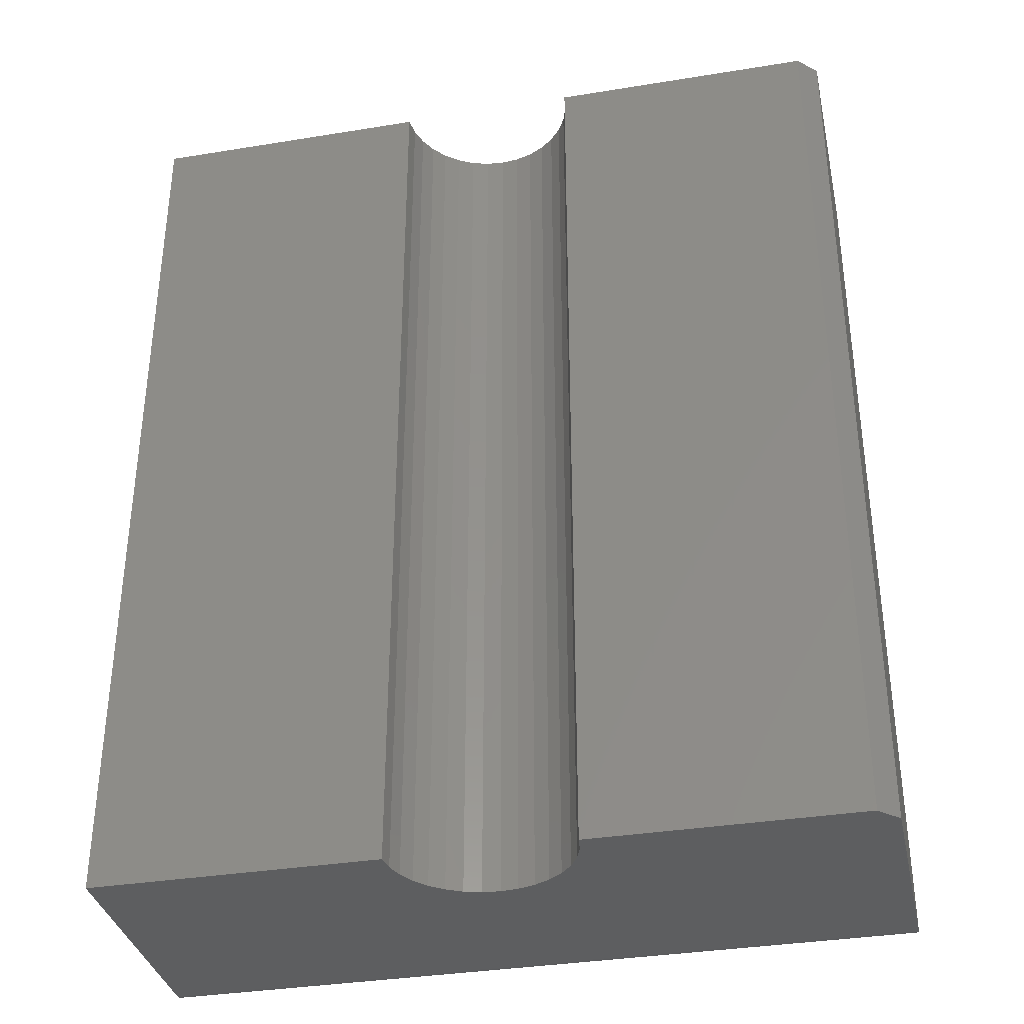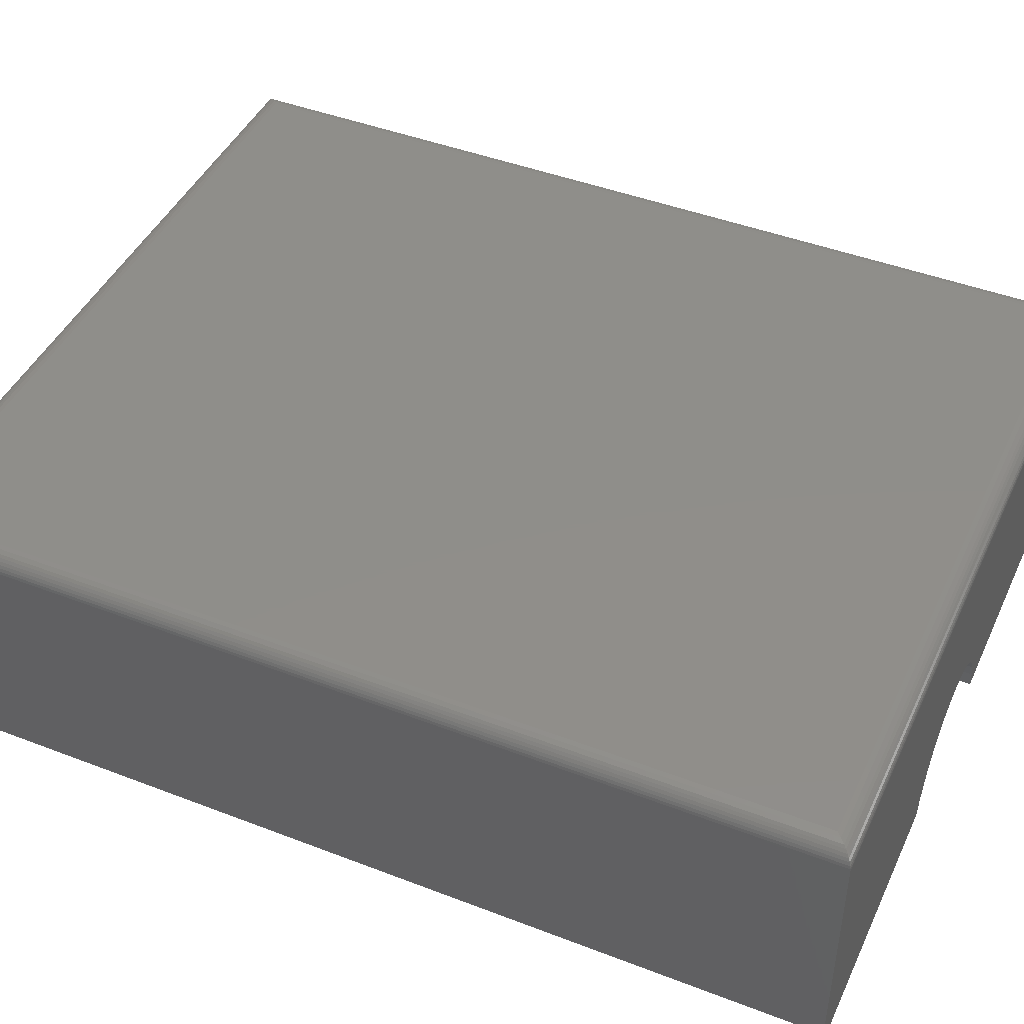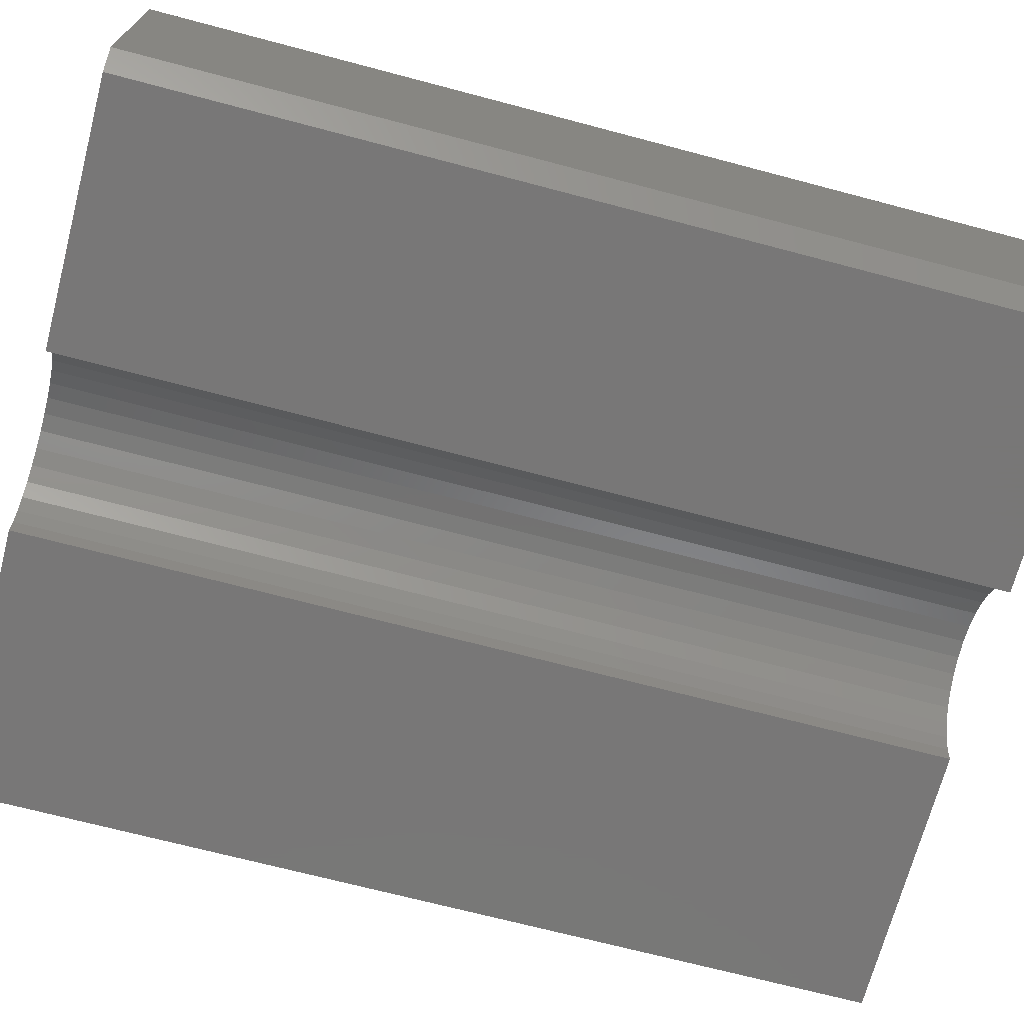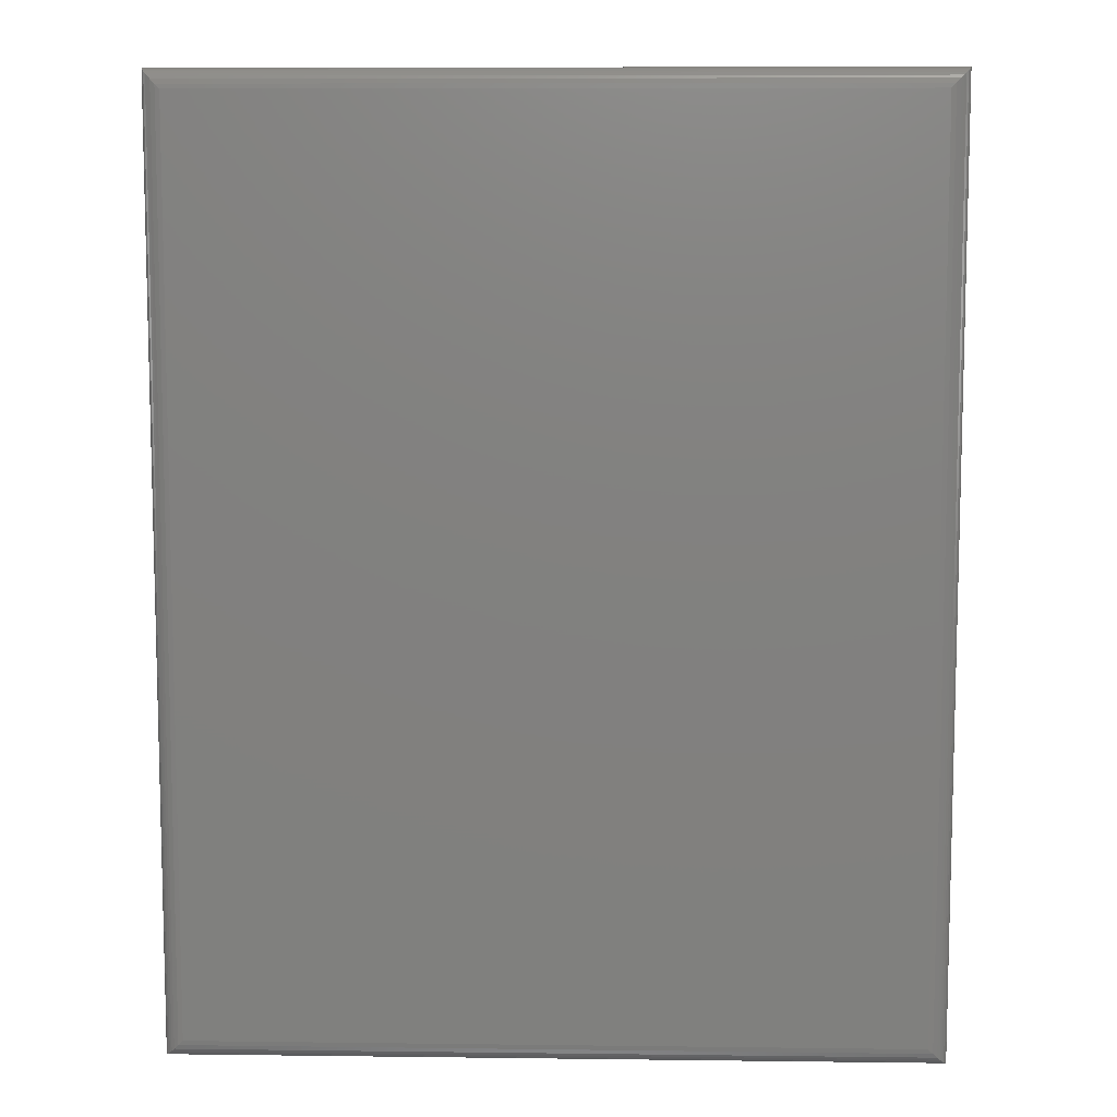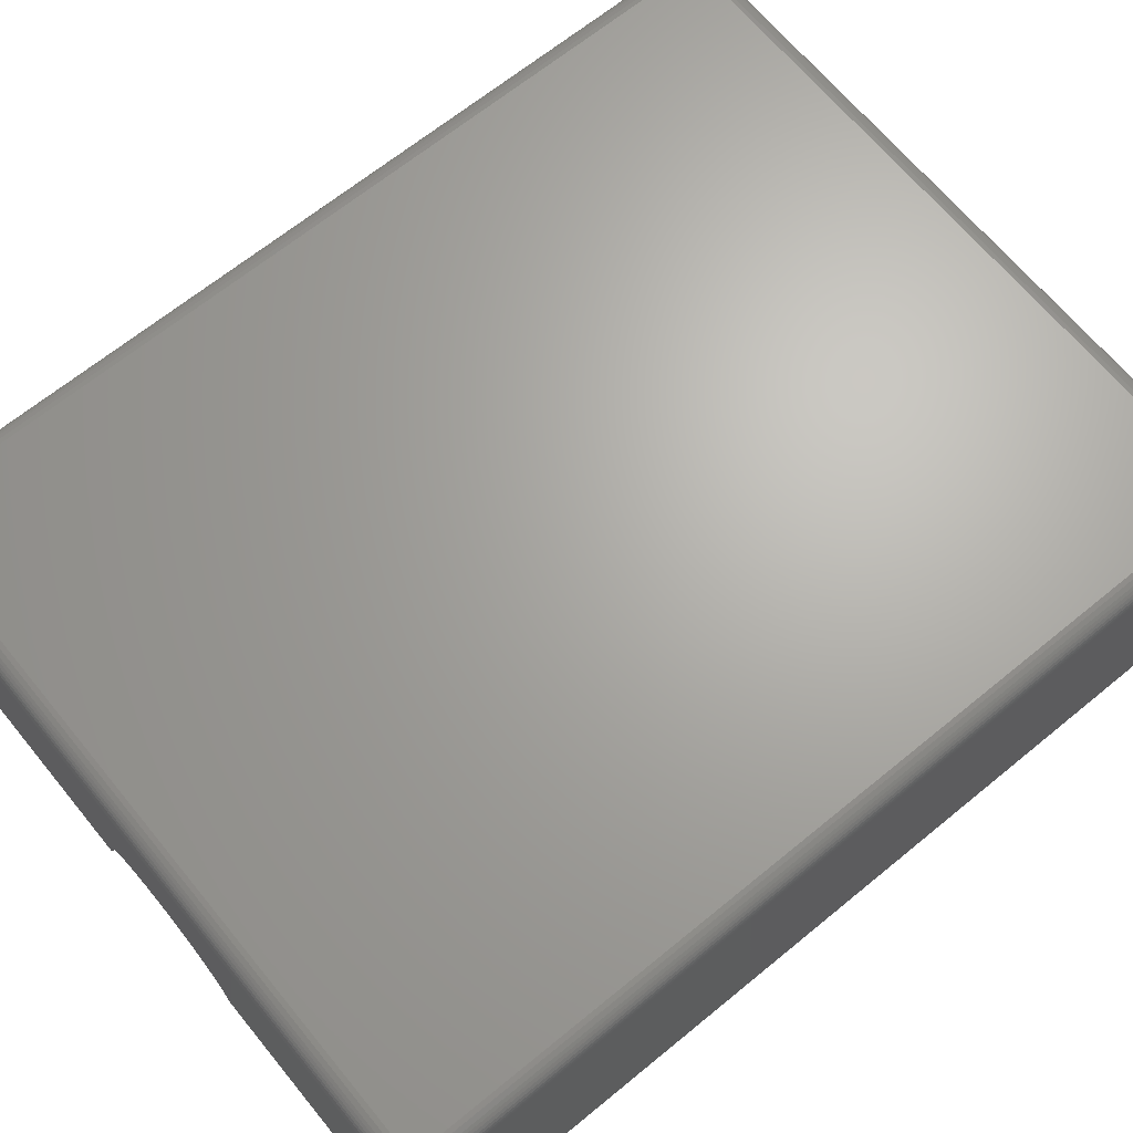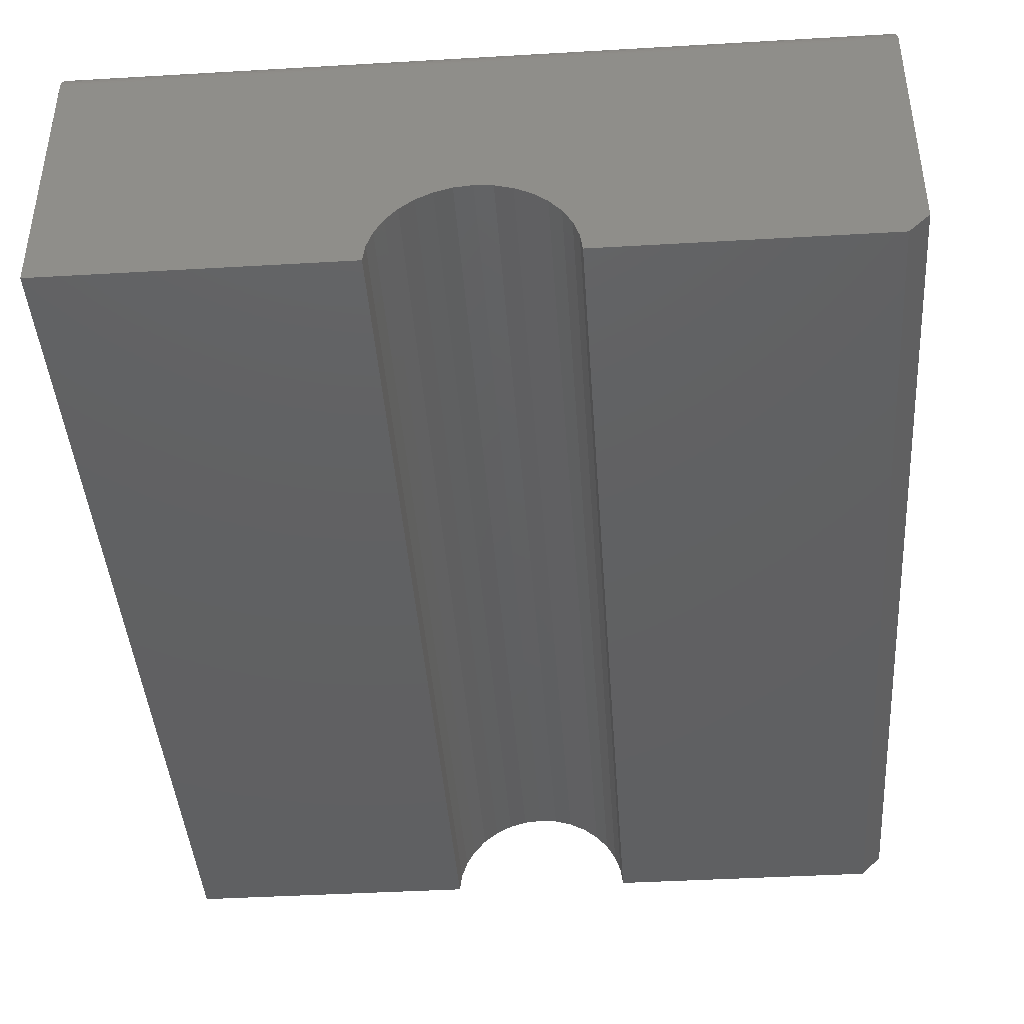
<metadata>
{"format":"stl","ext":"stl","renderer":"f3d","projection":"perspective","resolution":1024,"background":"white","views":[{"elev":-35.3,"azim":12.2,"up":"+Z"},{"elev":44.7,"azim":114.1,"up":"+Y"},{"elev":-70.1,"azim":75.2,"up":"+Y"},{"elev":8.8,"azim":-178.1,"up":"+Z"},{"elev":66.7,"azim":-129.4,"up":"+Y"},{"elev":-42.2,"azim":4.0,"up":"+Y"}]}
</metadata>
<code>
# stl→obj: 80 verts, 156 faces
v 0.3047 0.01562 -0.75
v 0.2891 0 -0.75
v 0.07673 -3.339e-16 -0.75
v 0.07488 0.01383 -0.75
v 0.07043 0.02705 -0.75
v 0.06355 0.03919 -0.75
v -0.2969 0 -0.75
v -0.05574 0.03919 -0.75
v -0.06262 0.02705 -0.75
v -0.06707 0.01383 -0.75
v -0.06891 0 -0.75
v -0.2969 0.206 -0.75
v 0.3047 0.206 -0.75
v 0.003906 0.07019 -0.75
v -0.009981 0.06885 -0.75
v -0.02336 0.06489 -0.75
v -0.03574 0.05846 -0.75
v -0.04666 0.04978 -0.75
v 0.05448 0.04978 -0.75
v 0.04355 0.05846 -0.75
v 0.03117 0.06489 -0.75
v 0.01779 0.06885 -0.75
v 0.3047 0.01562 0
v 0.06355 0.03919 0
v 0.07043 0.02705 0
v 0.07488 0.01383 0
v 0.07673 -3.339e-16 0
v 0.2891 0 0
v -0.2969 0 0
v -0.06891 0 0
v -0.06707 0.01383 0
v -0.06262 0.02705 0
v -0.05574 0.03919 0
v -0.2969 0.206 0
v -0.04666 0.04978 0
v -0.03574 0.05846 0
v -0.02336 0.06489 0
v -0.009981 0.06885 0
v 0.003906 0.07019 0
v 0.3047 0.206 0
v 0.01779 0.06885 0
v 0.03117 0.06489 0
v 0.04355 0.05846 0
v 0.05448 0.04978 0
v 0.2891 0.2216 -0.01562
v 0.2891 0.2216 -0.7344
v -0.2812 0.2216 -0.01562
v -0.2812 0.2216 -0.7344
v 0.2927 0.2212 -0.01195
v 0.2927 0.2212 -0.738
v 0.3032 0.2128 -0.001535
v 0.3019 0.2149 -0.7472
v 0.3019 0.2149 -0.002811
v 0.3003 0.2169 -0.7456
v 0.3003 0.2169 -0.004419
v 0.2984 0.2186 -0.7437
v 0.2984 0.2186 -0.006313
v 0.2963 0.2199 -0.7416
v 0.2963 0.2199 -0.008436
v 0.3046 0.2079 -0.0001198
v 0.3046 0.2079 -0.7499
v 0.3041 0.2104 -0.0006303
v 0.3041 0.2104 -0.7494
v 0.3032 0.2128 -0.7485
v -0.2849 0.2212 -0.01195
v -0.2884 0.2199 -0.008436
v -0.2906 0.2186 -0.006313
v -0.2925 0.2169 -0.004419
v -0.2941 0.2149 -0.002811
v -0.2953 0.2128 -0.001535
v -0.2968 0.2079 -0.0001198
v -0.2962 0.2104 -0.0006303
v -0.2849 0.2212 -0.738
v -0.2884 0.2199 -0.7416
v -0.2906 0.2186 -0.7437
v -0.2925 0.2169 -0.7456
v -0.2941 0.2149 -0.7472
v -0.2953 0.2128 -0.7485
v -0.2968 0.2079 -0.7499
v -0.2962 0.2104 -0.7494
f 1 2 3
f 1 3 4
f 1 4 5
f 1 5 6
f 7 8 9
f 7 9 10
f 7 10 11
f 12 13 14
f 12 14 15
f 12 15 16
f 12 16 17
f 12 17 18
f 12 18 8
f 12 8 7
f 13 1 6
f 13 6 19
f 13 19 20
f 13 20 21
f 13 21 22
f 13 22 14
f 23 24 25
f 23 25 26
f 23 26 27
f 23 27 28
f 29 30 31
f 29 31 32
f 29 32 33
f 34 29 33
f 34 33 35
f 34 35 36
f 34 36 37
f 34 37 38
f 34 38 39
f 34 39 40
f 40 39 41
f 40 41 42
f 40 42 43
f 40 43 44
f 40 44 24
f 40 24 23
f 23 1 40
f 40 1 13
f 27 3 28
f 28 3 2
f 28 2 23
f 23 2 1
f 34 12 29
f 29 12 7
f 45 46 47
f 47 46 48
f 46 49 50
f 46 45 49
f 51 52 53
f 53 52 54
f 53 54 55
f 55 54 56
f 55 56 57
f 57 56 58
f 57 58 59
f 59 58 50
f 59 50 49
f 40 13 60
f 60 13 61
f 60 61 62
f 62 61 63
f 62 63 51
f 51 63 64
f 51 64 52
f 45 65 49
f 45 47 65
f 49 65 66
f 49 66 59
f 59 66 67
f 59 67 57
f 57 67 68
f 57 68 55
f 55 68 69
f 55 69 53
f 53 69 70
f 34 40 71
f 71 40 60
f 71 60 72
f 72 60 62
f 72 62 70
f 70 62 51
f 70 51 53
f 47 73 65
f 47 48 73
f 65 73 74
f 65 74 66
f 66 74 75
f 66 75 67
f 67 75 76
f 67 76 68
f 68 76 77
f 68 77 69
f 69 77 78
f 12 34 79
f 79 34 71
f 79 71 80
f 80 71 72
f 80 72 78
f 78 72 70
f 78 70 69
f 48 50 73
f 48 46 50
f 64 77 52
f 52 77 76
f 52 76 54
f 54 76 75
f 54 75 56
f 56 75 74
f 56 74 58
f 58 74 73
f 58 73 50
f 13 12 61
f 61 12 79
f 61 79 63
f 63 79 80
f 63 80 64
f 64 80 78
f 64 78 77
f 14 38 15
f 15 38 37
f 15 37 16
f 16 37 36
f 16 36 17
f 17 36 35
f 17 35 18
f 18 35 33
f 18 33 8
f 8 33 32
f 8 32 9
f 9 32 31
f 9 31 10
f 10 31 30
f 10 30 11
f 38 14 39
f 39 14 22
f 39 22 41
f 41 22 21
f 41 21 42
f 42 21 20
f 42 20 43
f 43 20 19
f 43 19 44
f 44 19 6
f 44 6 24
f 24 6 5
f 24 5 25
f 25 5 4
f 25 4 26
f 26 4 3
f 26 3 27
f 29 7 30
f 30 7 11

</code>
